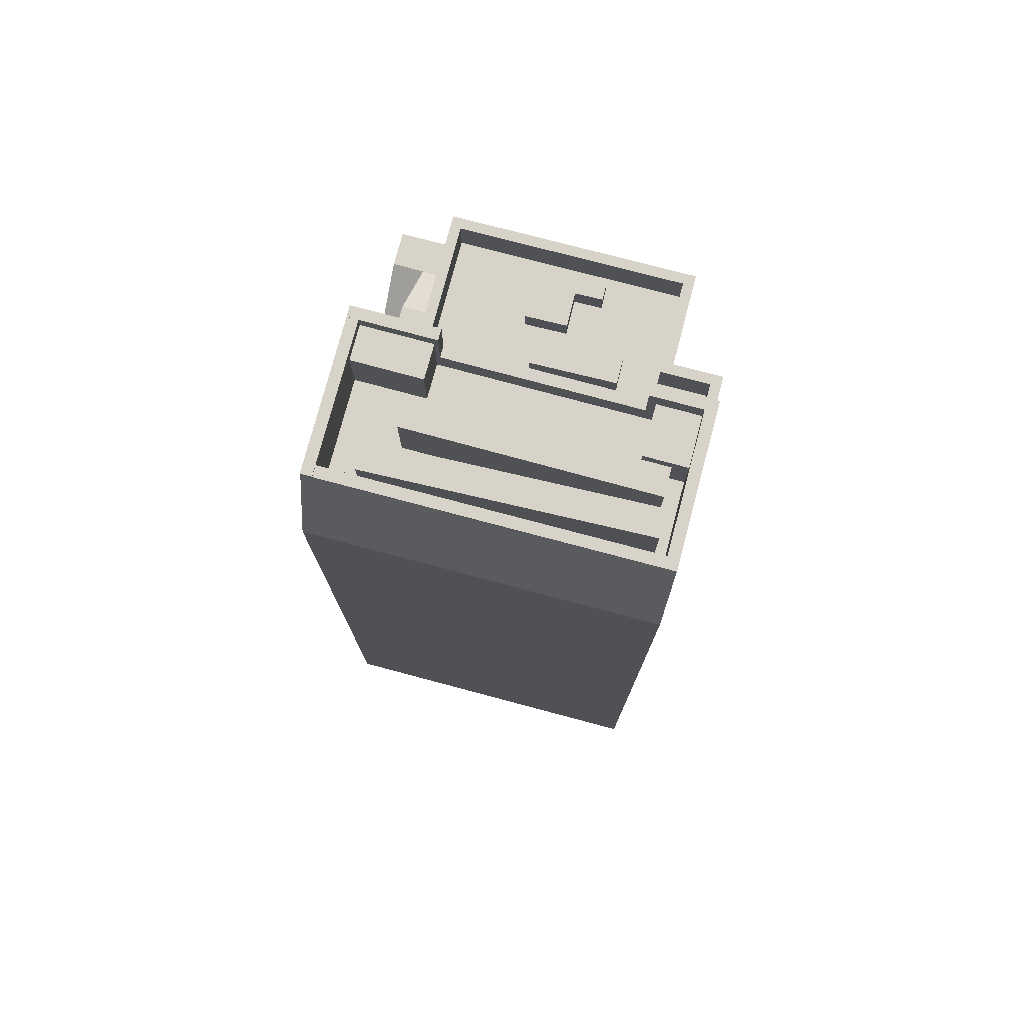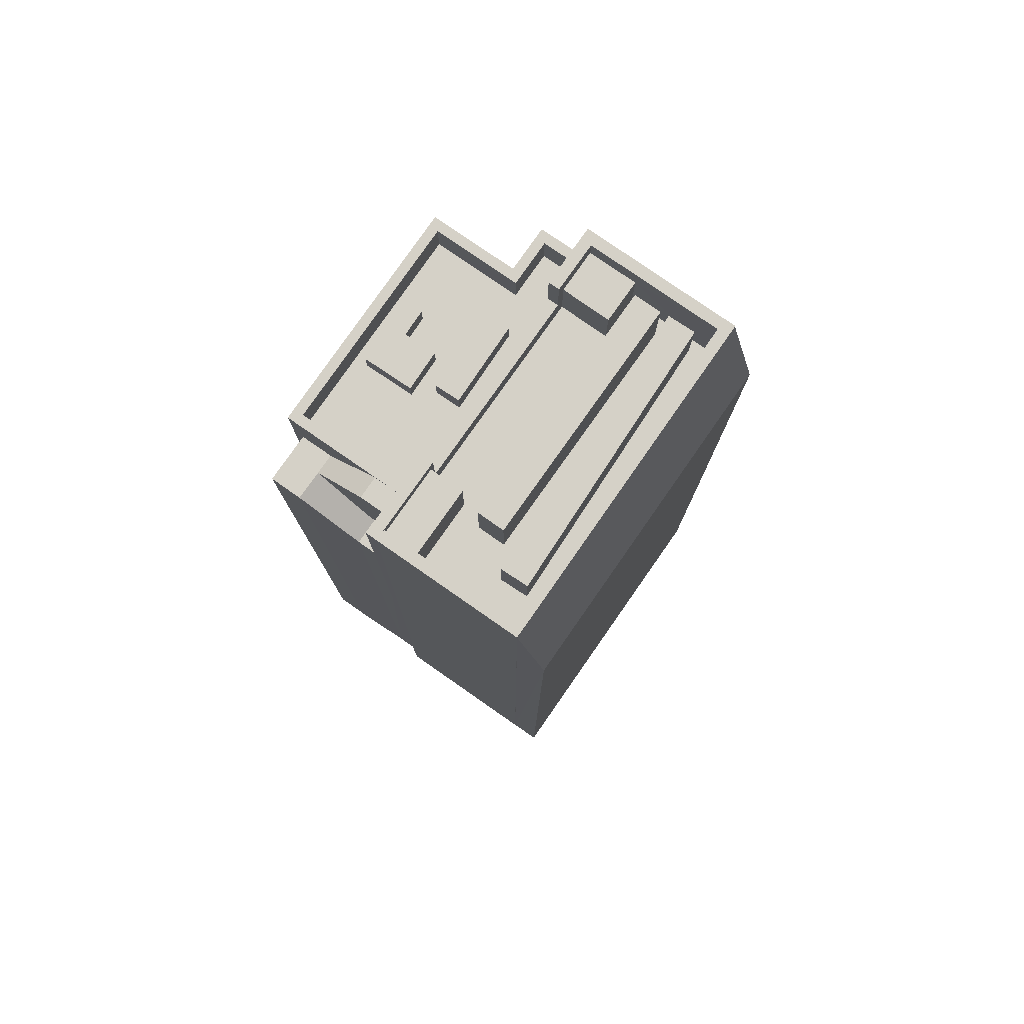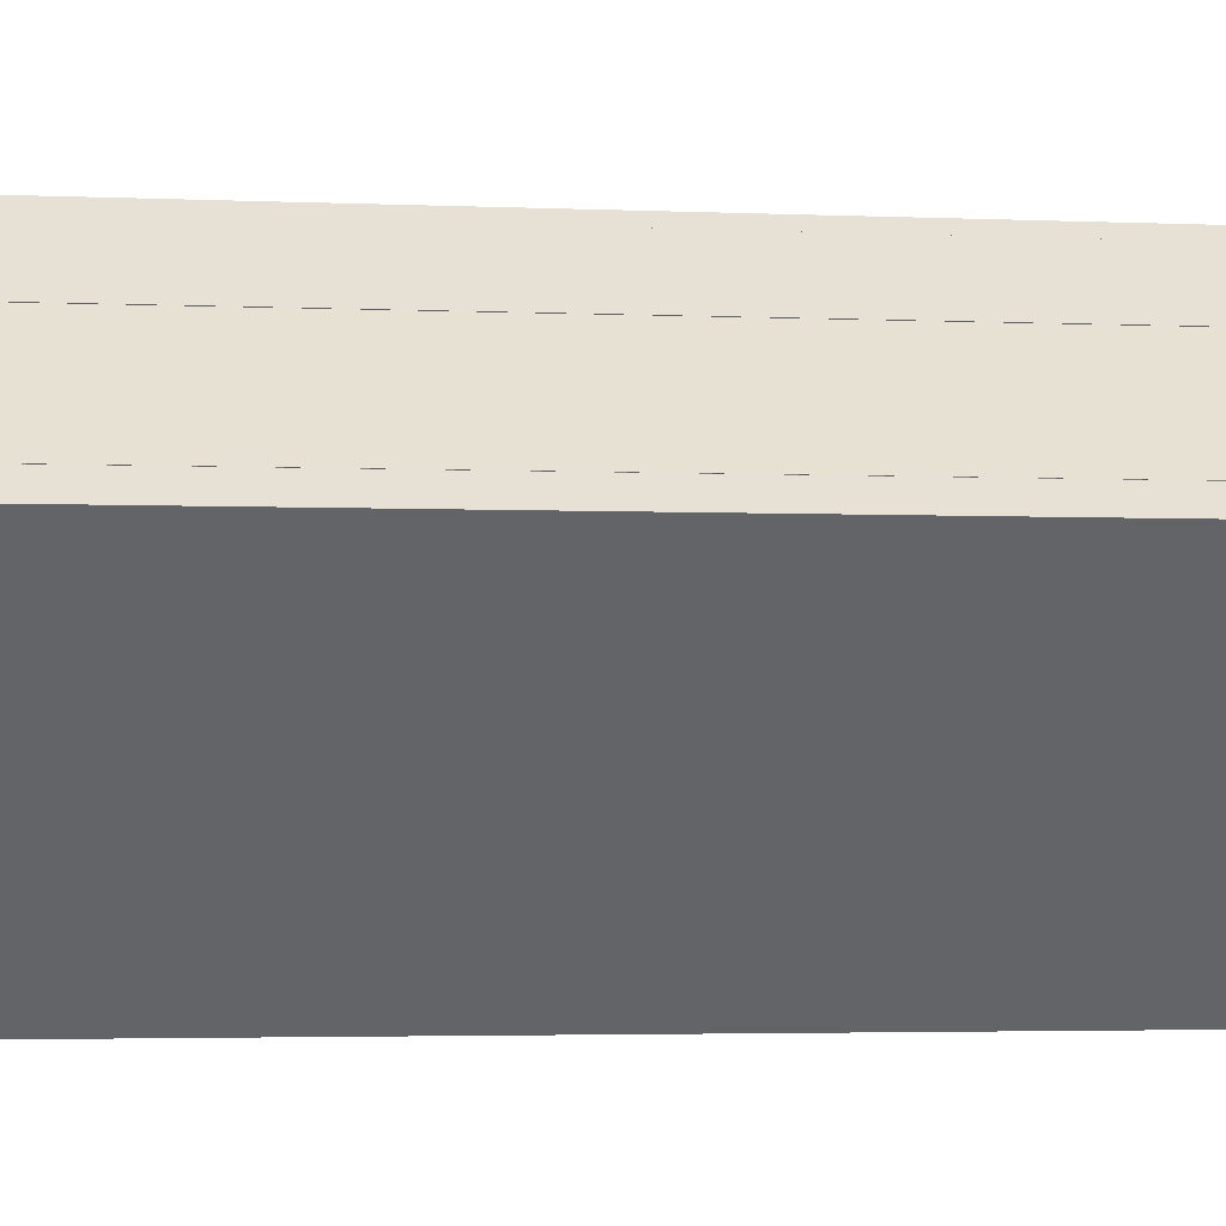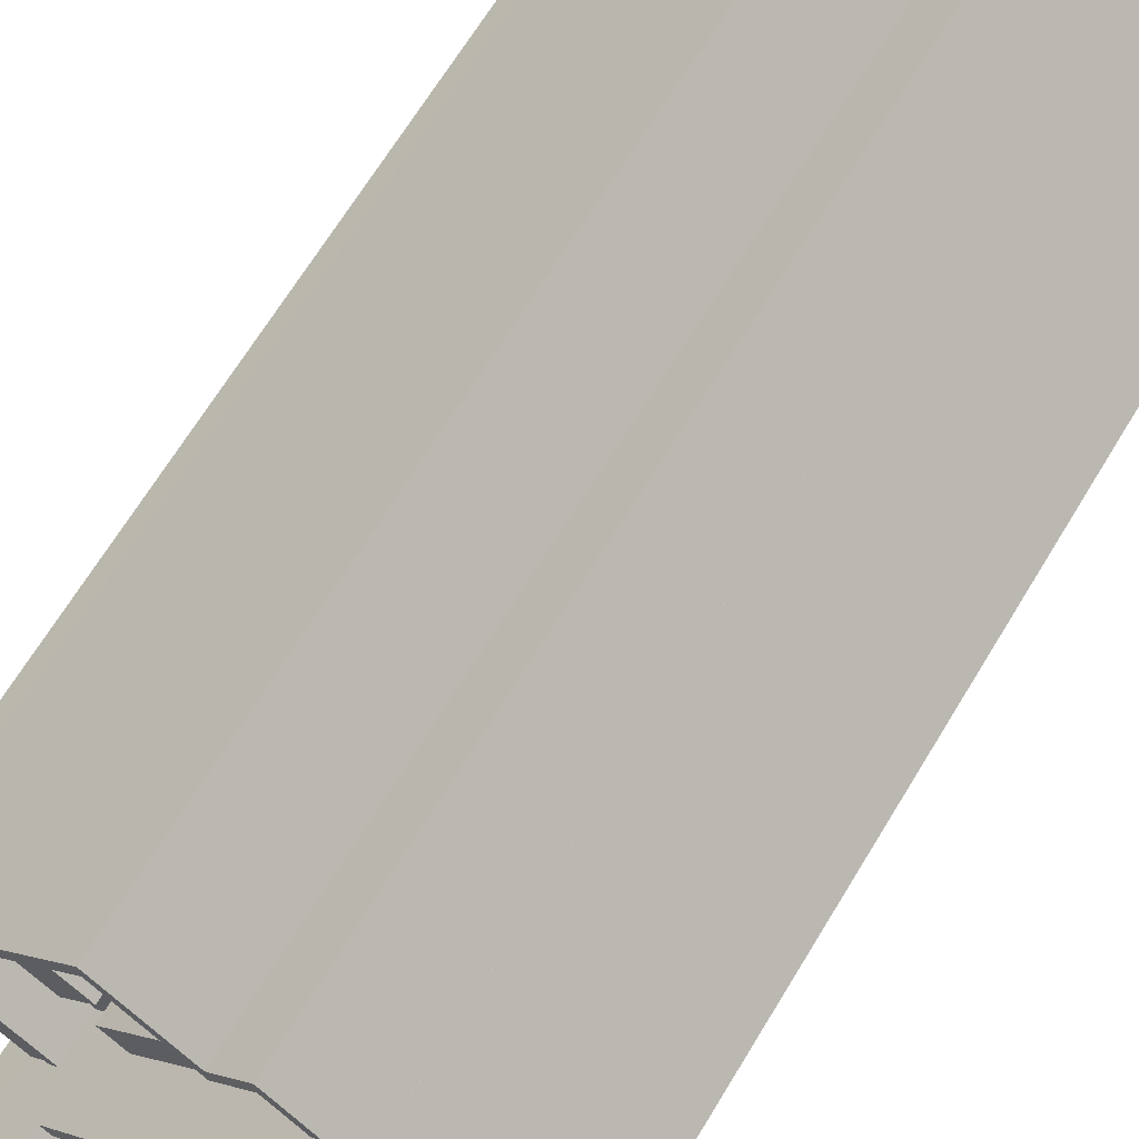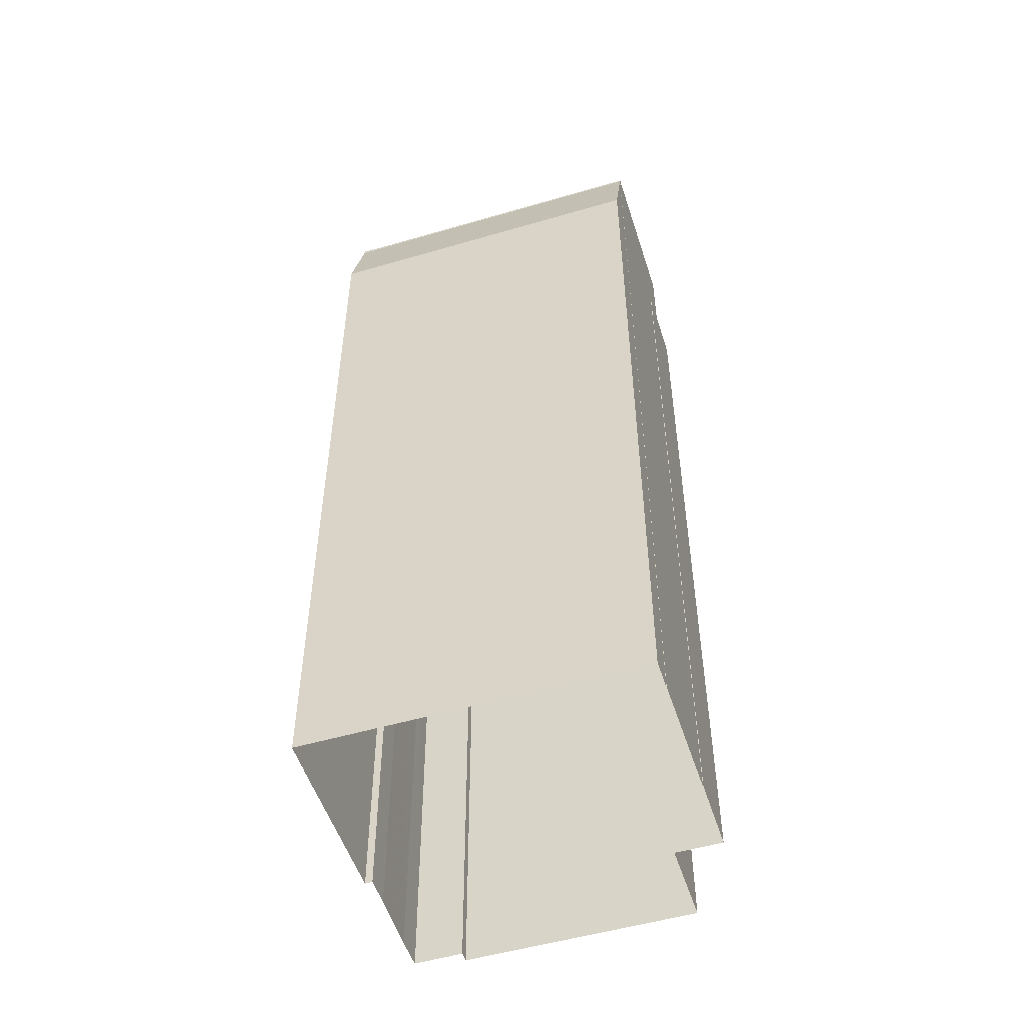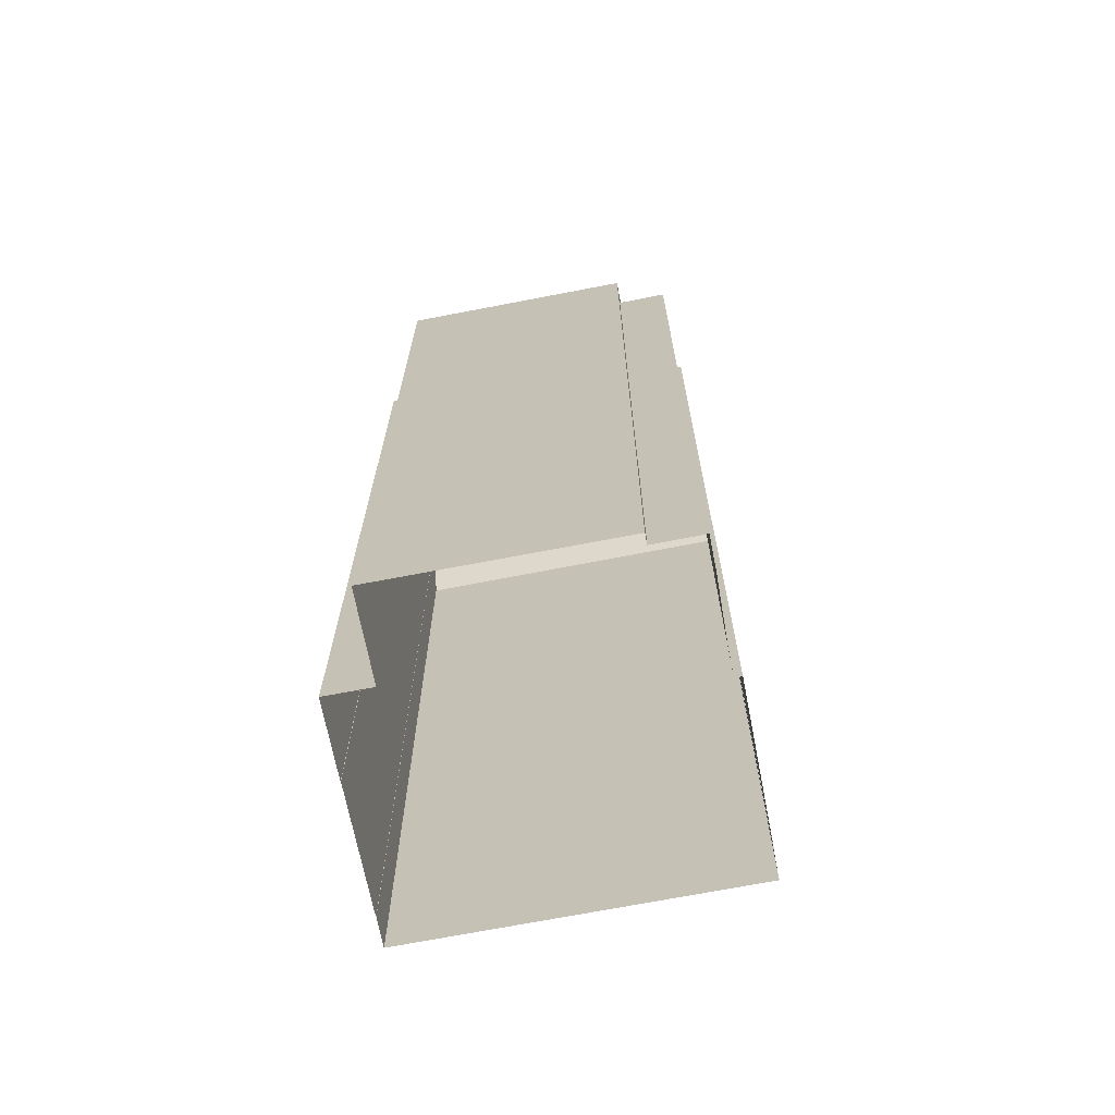
<metadata>
{"format":"obj","ext":"obj","renderer":"f3d","projection":"perspective","resolution":1024,"background":"white","views":[{"elev":77.0,"azim":63.0,"up":"+Z"},{"elev":79.1,"azim":-7.0,"up":"+Z"},{"elev":-3.1,"azim":80.6,"up":"+Y"},{"elev":66.7,"azim":31.1,"up":"+Y"},{"elev":-52.1,"azim":65.7,"up":"+Z"},{"elev":-69.2,"azim":-120.8,"up":"+Z"}]}
</metadata>
<code>
v -6013 -3.605e+04 3.165
v -6022 -3.606e+04 3.163
v -6013 -3.605e+04 3.165
v -6013 -3.605e+04 3.165
v -6017 -3.605e+04 3.167
v -6023 -3.606e+04 3.163
v -6023 -3.606e+04 3.163
v -6027 -3.606e+04 3.165
v -6020 -3.605e+04 3.168
v -6017 -3.605e+04 3.167
v -6031 -3.606e+04 3.167
v -6030 -3.605e+04 3.168
v -6030 -3.606e+04 3.167
v -6024 -3.605e+04 3.169
v -6021 -3.605e+04 3.168
v -6030 -3.605e+04 3.168
v -6028 -3.606e+04 3.166
v -6027 -3.606e+04 3.165
v -6027 -3.606e+04 33.04
v -6028 -3.606e+04 33.24
v -6028 -3.606e+04 33.04
v -6028 -3.606e+04 33.63
v -6030 -3.606e+04 34.61
v -6029 -3.606e+04 34.61
v -6028 -3.606e+04 35.26
v -6029 -3.606e+04 34.61
v -6028 -3.606e+04 36.64
v -6027 -3.606e+04 36.64
v -6026 -3.606e+04 36.64
v -6026 -3.606e+04 36.64
v -6027 -3.606e+04 33.04
v -6026 -3.606e+04 33.04
v -6031 -3.606e+04 34.61
v -6030 -3.605e+04 34.61
v -6020 -3.605e+04 36.7
v -6018 -3.605e+04 36.7
v -6017 -3.605e+04 36.7
v -6017 -3.605e+04 36.7
v -6021 -3.605e+04 36.7
v -6020 -3.605e+04 36.7
v -6024 -3.605e+04 36.7
v -6024 -3.605e+04 36.7
v -6029 -3.605e+04 36.7
v -6030 -3.605e+04 36.7
v -6026 -3.606e+04 36.7
v -6026 -3.606e+04 36.7
v -6021 -3.605e+04 36.7
v -6018 -3.605e+04 36.7
v -6027 -3.605e+04 35.2
v -6029 -3.605e+04 35.2
v -6029 -3.605e+04 35.2
v -6024 -3.605e+04 35.2
v -6025 -3.605e+04 35.2
v -6023 -3.605e+04 35.2
v -6025 -3.605e+04 35.2
v -6024 -3.605e+04 35.2
v -6027 -3.606e+04 35.2
v -6025 -3.605e+04 35.2
v -6024 -3.605e+04 35.2
v -6022 -3.605e+04 35.2
v -6021 -3.605e+04 35.2
v -6024 -3.605e+04 35.2
v -6021 -3.605e+04 35.2
v -6020 -3.605e+04 35.2
v -6018 -3.605e+04 35.2
v -6024 -3.605e+04 35.2
v -6026 -3.606e+04 35.2
v -6021 -3.605e+04 35.2
v -6024 -3.605e+04 36.15
v -6025 -3.605e+04 36.15
v -6025 -3.605e+04 36.15
v -6027 -3.605e+04 36.15
v -6025 -3.605e+04 36.15
v -6024 -3.605e+04 36.15
v -6024 -3.605e+04 36.27
v -6021 -3.605e+04 36.27
v -6022 -3.605e+04 36.27
v -6024 -3.605e+04 36.27
v -6014 -3.605e+04 37.06
v -6015 -3.605e+04 37.06
v -6015 -3.605e+04 37.06
v -6015 -3.605e+04 37.06
v -6017 -3.605e+04 37.06
v -6016 -3.605e+04 37.06
v -6017 -3.605e+04 37.06
v -6017 -3.605e+04 37.06
v -6016 -3.605e+04 37.06
v -6016 -3.605e+04 37.06
v -6023 -3.606e+04 37.06
v -6022 -3.606e+04 37.06
v -6023 -3.606e+04 37.06
v -6018 -3.605e+04 37.06
v -6026 -3.606e+04 37.06
v -6023 -3.606e+04 37.06
v -6024 -3.606e+04 37.06
v -6019 -3.605e+04 37.06
v -6025 -3.606e+04 37.06
v -6023 -3.606e+04 37.06
v -6023 -3.606e+04 40.04
v -6027 -3.606e+04 40.04
v -6027 -3.606e+04 40.04
v -6023 -3.606e+04 40.04
v -6027 -3.606e+04 40.05
v -6027 -3.606e+04 40.05
v -6027 -3.606e+04 40.05
v -6027 -3.606e+04 40.05
v -6025 -3.606e+04 40.06
v -6025 -3.606e+04 40.06
v -6025 -3.606e+04 38.06
v -6025 -3.606e+04 38.06
v -6020 -3.605e+04 38.06
v -6020 -3.605e+04 38.06
v -6020 -3.605e+04 39.97
v -6020 -3.605e+04 39.97
v -6018 -3.605e+04 39.98
v -6018 -3.605e+04 39.98
v -6018 -3.605e+04 39.98
v -6018 -3.605e+04 39.98
v -6014 -3.605e+04 39.97
v -6014 -3.605e+04 39.97
v -6014 -3.605e+04 39.99
v -6014 -3.605e+04 39.99
v -6013 -3.605e+04 39.99
v -6014 -3.605e+04 39.99
v -6023 -3.606e+04 39.99
v -6022 -3.606e+04 39.99
v -6023 -3.606e+04 40.04
v -6022 -3.606e+04 40.04
v -6013 -3.605e+04 35.92
v -6023 -3.606e+04 39.88
v -6022 -3.606e+04 35.92
v -6013 -3.605e+04 39.91
v -6016 -3.605e+04 39.48
v -6022 -3.606e+04 39.47
v -6015 -3.605e+04 39.48
v -6023 -3.606e+04 39.48
v -6017 -3.605e+04 39.93
v -6023 -3.606e+04 39.93
v -6016 -3.605e+04 39.93
v -6023 -3.606e+04 39.93
v -6018 -3.605e+04 39.15
v -6019 -3.605e+04 39.15
v -6018 -3.605e+04 39.15
v -6017 -3.605e+04 39.15
v -6025 -3.606e+04 39.49
v -6027 -3.606e+04 39.49
v -6026 -3.606e+04 39.49
v -6024 -3.606e+04 39.49
f 1 2 3
f 4 3 5
f 6 7 8
f 3 2 6
f 9 10 5
f 11 12 13
f 12 14 15
f 15 9 5
f 14 12 16
f 12 17 13
f 18 6 8
f 17 15 18
f 3 6 5
f 12 15 17
f 15 5 18
f 5 6 18
f 19 20 21
f 21 22 23
f 21 20 22
f 22 24 23
f 24 25 26
f 24 27 25
f 28 25 27
f 28 27 29
f 30 28 29
f 19 21 31
f 32 19 31
f 23 24 33
f 33 24 34
f 24 26 34
f 35 36 37
f 37 36 38
f 39 40 35
f 39 41 42
f 43 41 44
f 45 43 46
f 46 43 44
f 42 41 43
f 47 39 42
f 36 40 48
f 47 40 39
f 35 40 36
f 49 50 51
f 52 50 53
f 54 52 53
f 50 49 53
f 49 51 55
f 56 54 53
f 51 57 55
f 58 59 56
f 60 61 54
f 57 62 55
f 55 62 59
f 62 60 59
f 54 56 60
f 56 59 60
f 61 60 63
f 64 63 65
f 66 62 57
f 66 57 67
f 65 66 67
f 68 63 60
f 65 68 66
f 65 63 68
f 69 70 71
f 70 72 71
f 71 73 74
f 71 72 73
f 75 76 77
f 75 78 76
f 79 80 81
f 81 80 82
f 79 83 84
f 83 85 86
f 87 84 88
f 88 83 86
f 80 79 84
f 84 83 88
f 87 88 89
f 81 90 91
f 86 85 92
f 90 81 82
f 93 91 94
f 95 96 97
f 92 96 95
f 87 89 94
f 86 92 98
f 89 98 94
f 94 91 90
f 98 95 93
f 98 93 94
f 92 95 98
f 99 100 101
f 102 99 101
f 103 104 105
f 106 103 105
f 103 107 108
f 106 107 103
f 107 109 108
f 107 110 109
f 110 111 109
f 110 112 111
f 111 113 114
f 111 112 113
f 114 115 116
f 113 115 114
f 117 116 115
f 118 117 115
f 115 119 120
f 118 115 120
f 121 122 123
f 124 121 123
f 125 126 122
f 121 125 122
f 99 102 127
f 128 99 127
f 129 130 131
f 129 132 130
f 133 134 135
f 133 136 134
f 137 138 139
f 137 140 138
f 141 142 143
f 144 141 143
f 145 146 147
f 148 145 147
f 21 23 13
f 17 21 13
f 22 20 27
f 24 22 27
f 19 32 20
f 32 29 20
f 29 27 20
f 31 21 17
f 18 31 17
f 23 11 13
f 23 33 11
f 12 11 33
f 34 12 33
f 12 34 16
f 30 46 28
f 26 25 44
f 34 26 44
f 16 34 44
f 28 46 44
f 25 28 44
f 44 14 16
f 44 41 14
f 39 15 14
f 41 39 14
f 39 9 15
f 39 35 9
f 9 37 10
f 9 35 37
f 38 10 37
f 38 5 10
f 57 51 43
f 67 57 45
f 51 50 43
f 57 43 45
f 43 50 52
f 42 43 52
f 63 47 61
f 61 47 54
f 54 42 52
f 54 47 42
f 47 63 64
f 40 47 64
f 48 40 64
f 65 48 64
f 53 70 69
f 56 53 69
f 56 69 71
f 58 56 71
f 58 71 74
f 59 58 74
f 59 74 73
f 55 59 73
f 49 73 72
f 49 55 73
f 53 72 70
f 53 49 72
f 60 77 76
f 68 60 76
f 68 76 78
f 66 68 78
f 62 78 75
f 62 66 78
f 60 75 77
f 60 62 75
f 36 117 118
f 124 123 120
f 118 120 38
f 38 123 4
f 38 4 5
f 36 118 38
f 120 123 38
f 111 48 65
f 48 117 36
f 31 18 8
f 116 117 48
f 29 32 31
f 111 65 67
f 31 8 104
f 116 111 114
f 108 109 103
f 103 29 104
f 29 46 30
f 109 111 67
f 45 109 67
f 46 109 45
f 111 116 48
f 29 31 104
f 29 103 109
f 29 109 46
f 127 102 7
f 7 102 8
f 101 104 8
f 101 105 104
f 102 101 8
f 123 122 132
f 123 132 4
f 128 127 126
f 122 126 130
f 4 132 3
f 130 127 7
f 130 7 6
f 132 122 130
f 126 127 130
f 93 147 91
f 100 147 146
f 126 125 128
f 147 125 91
f 125 99 128
f 100 99 147
f 147 99 125
f 142 141 115
f 115 113 142
f 96 142 112
f 97 96 112
f 106 105 101
f 107 106 145
f 107 145 110
f 110 97 112
f 142 113 112
f 145 100 146
f 145 97 110
f 106 101 100
f 145 106 100
f 115 144 119
f 119 144 79
f 115 141 144
f 79 144 83
f 119 121 124
f 124 120 119
f 125 121 119
f 81 91 125
f 79 81 119
f 81 125 119
f 6 2 131
f 130 6 131
f 3 129 1
f 3 132 129
f 131 2 1
f 129 131 1
f 135 134 82
f 135 82 80
f 134 90 82
f 94 134 136
f 94 90 134
f 136 133 87
f 136 87 94
f 133 84 87
f 84 133 135
f 80 84 135
f 88 139 138
f 89 88 138
f 98 138 140
f 98 89 138
f 86 98 140
f 137 86 140
f 86 137 139
f 88 86 139
f 92 85 143
f 85 83 144
f 85 144 143
f 143 96 92
f 143 142 96
f 147 93 95
f 148 147 95
f 97 148 95
f 97 145 148

</code>
